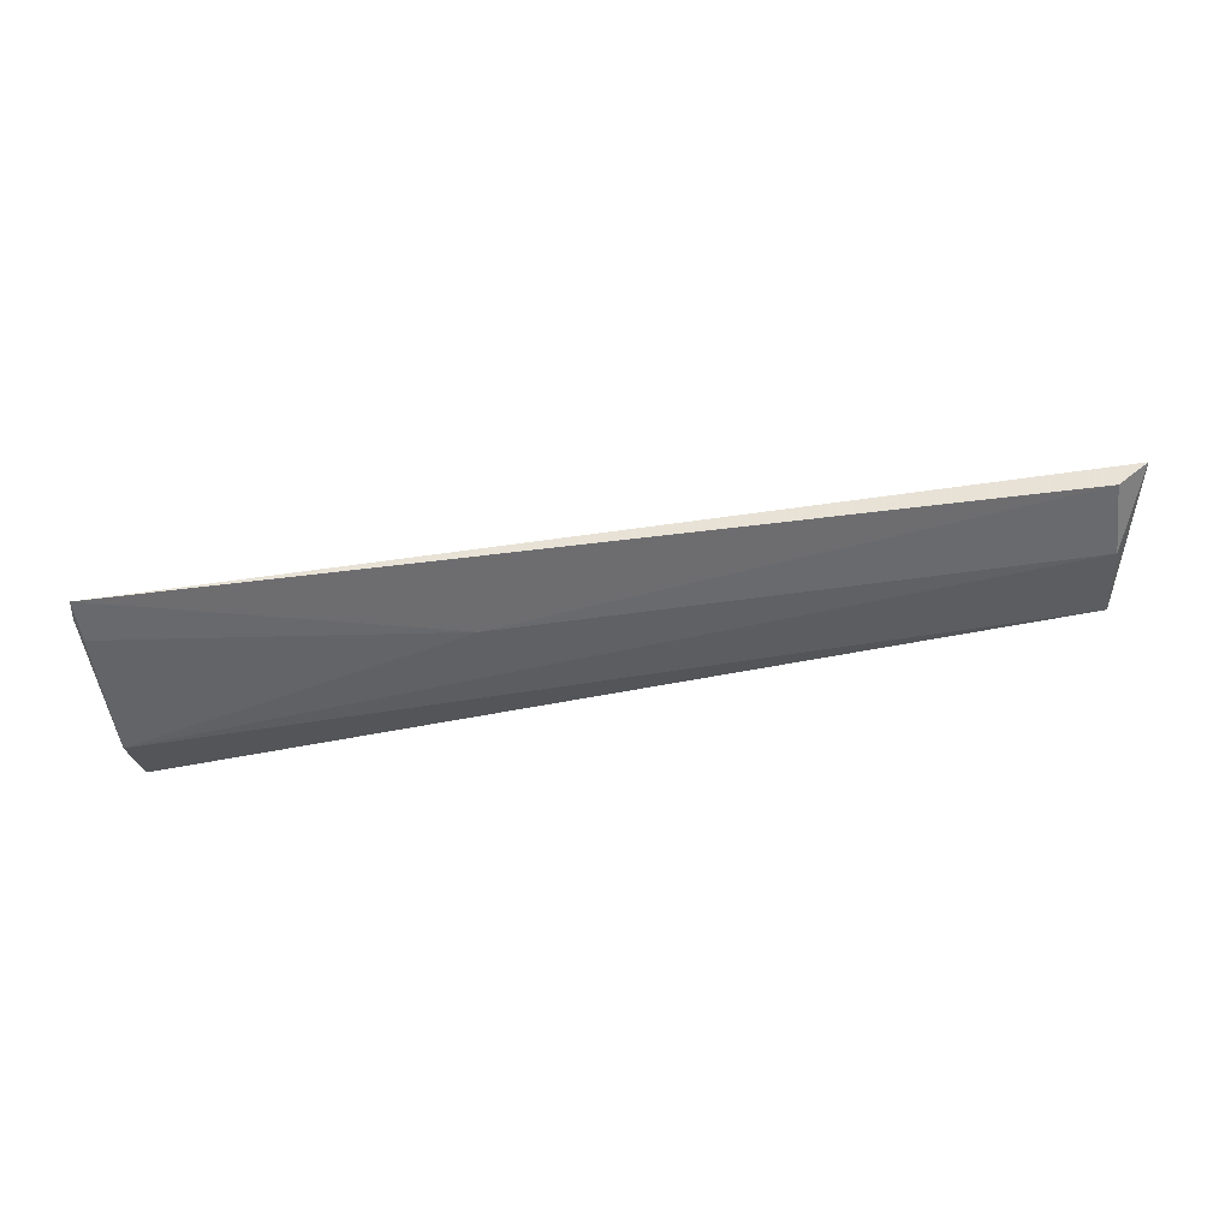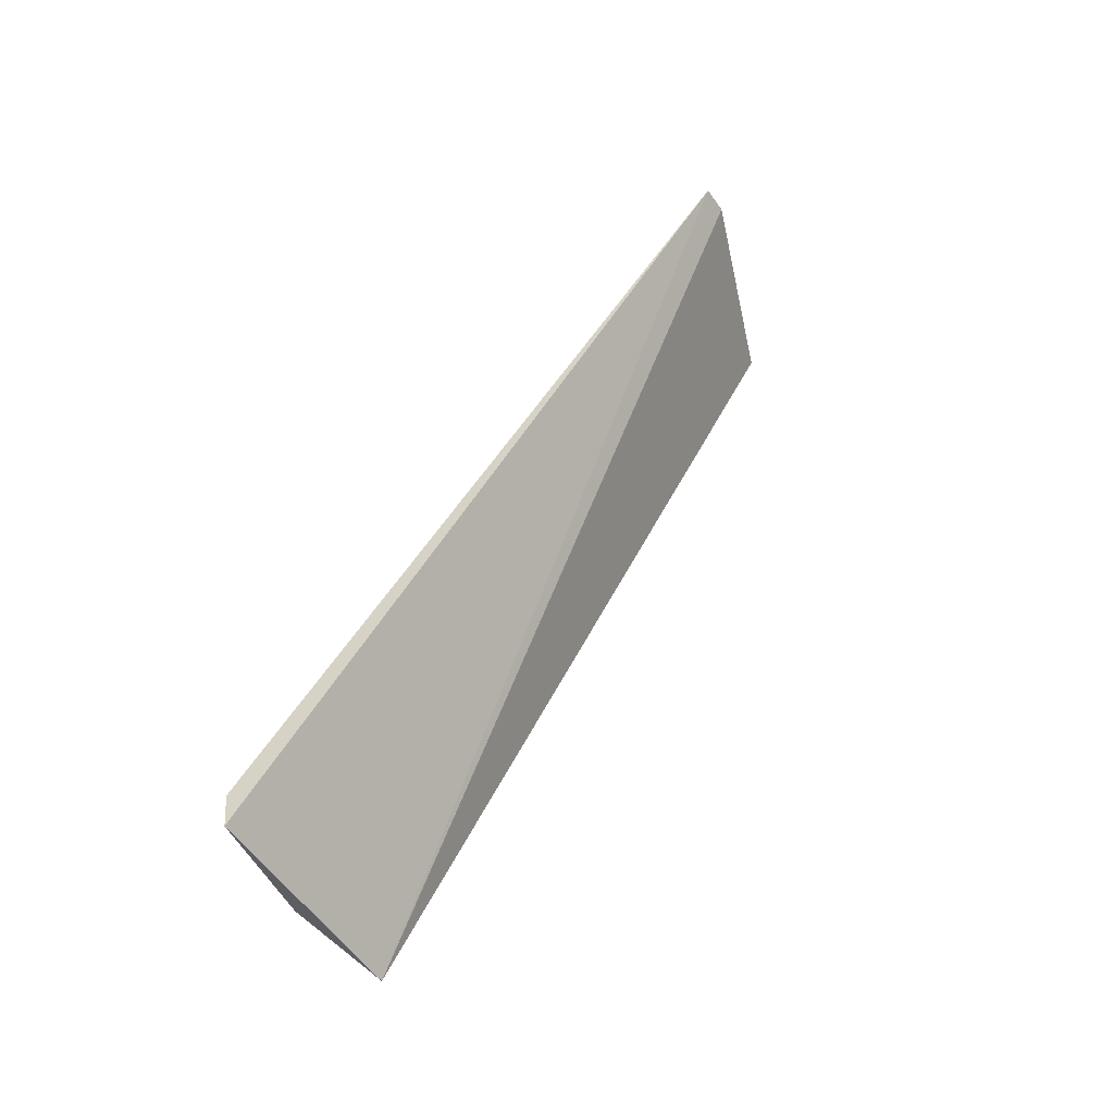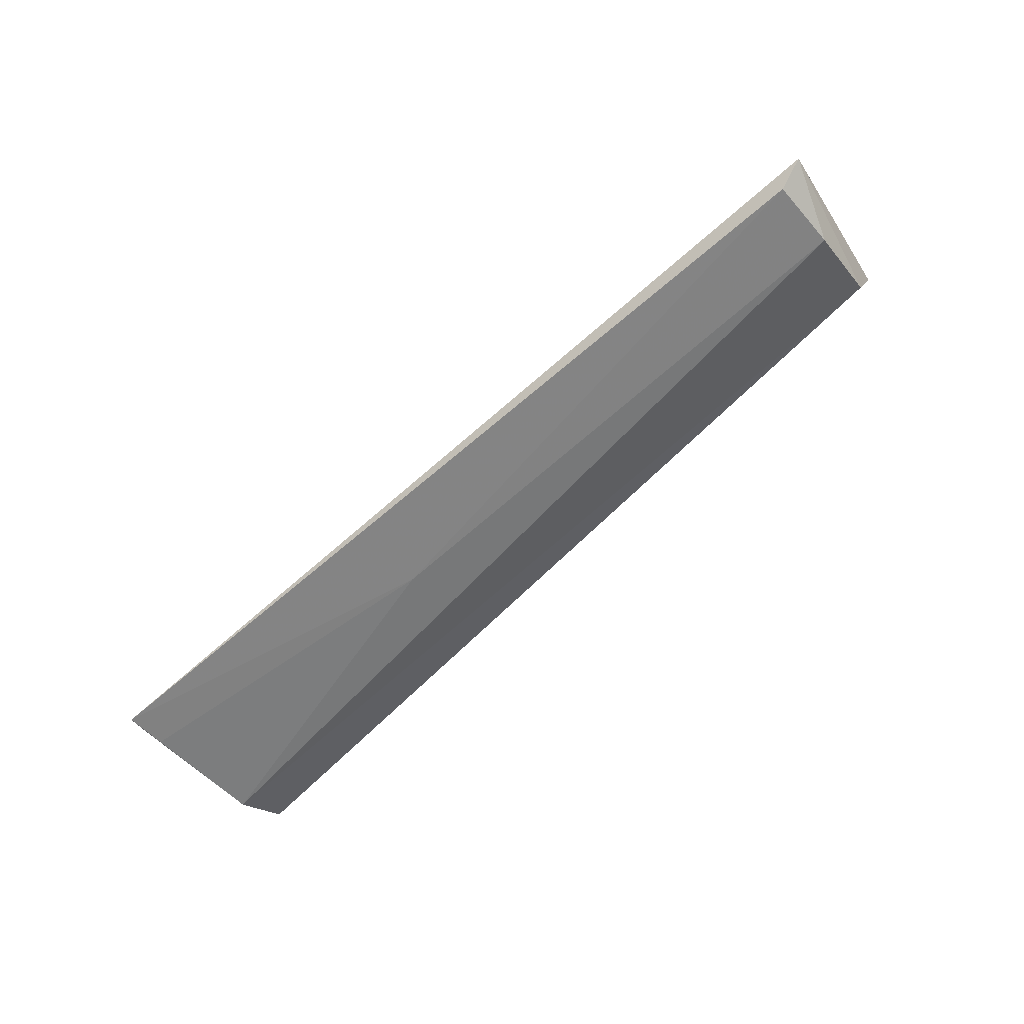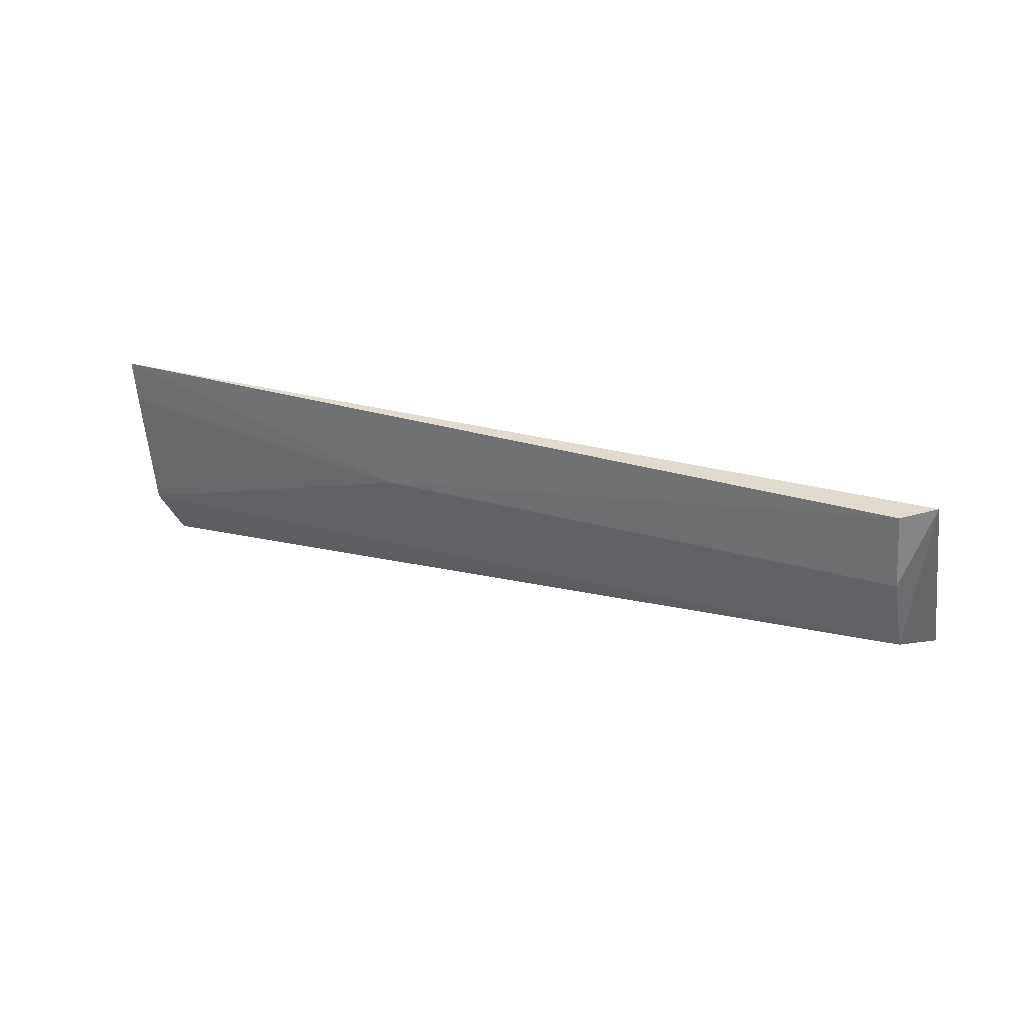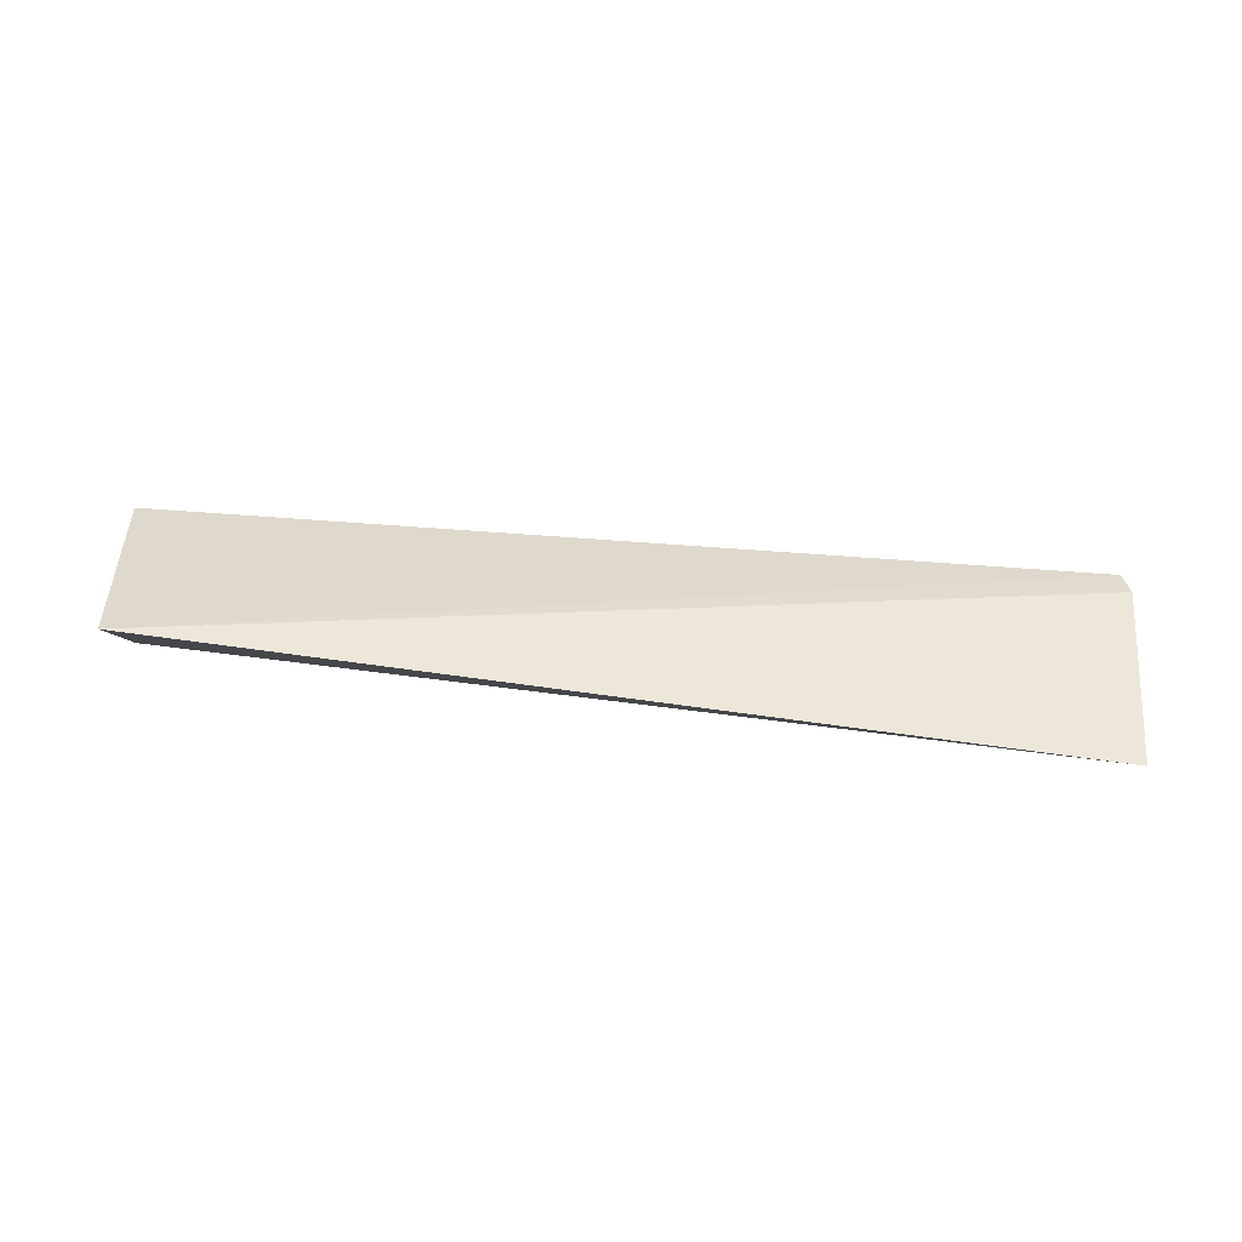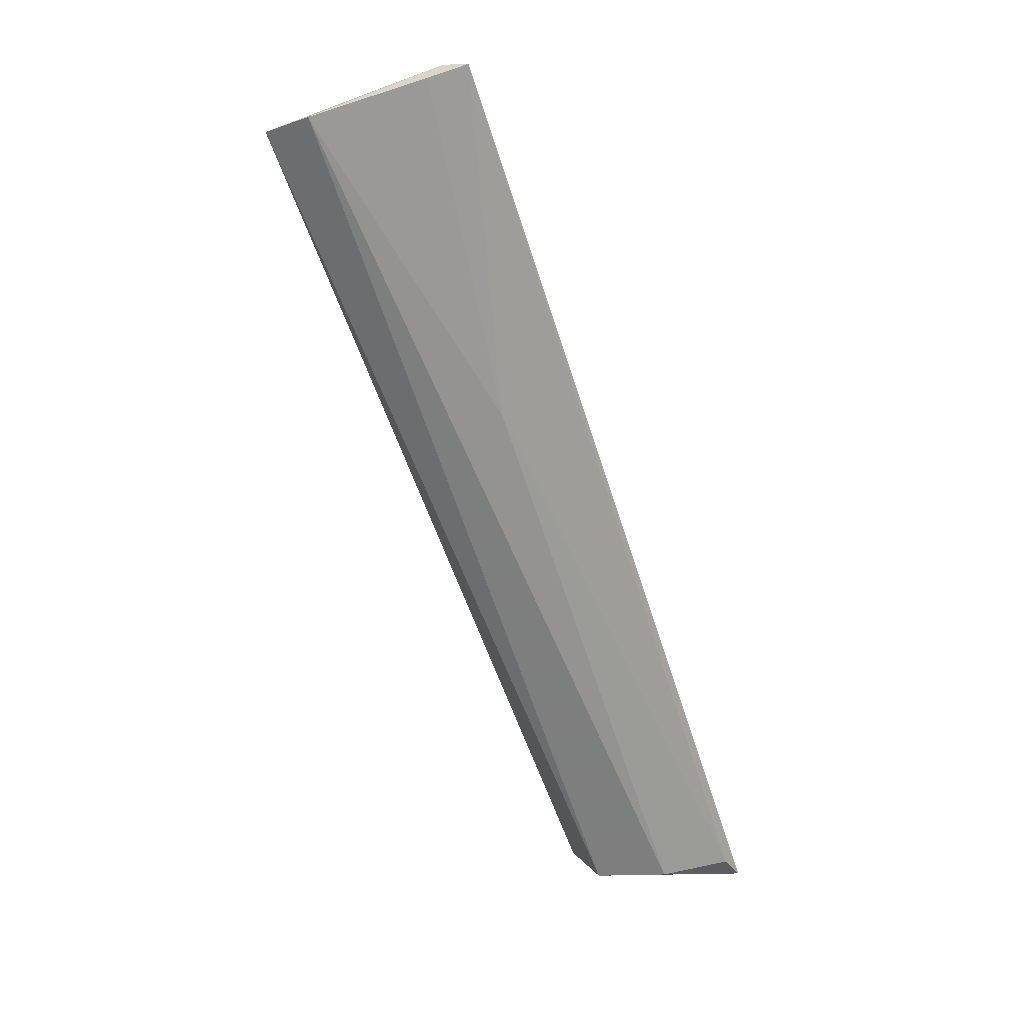
<metadata>
{"format":"obj","ext":"obj","renderer":"f3d","projection":"perspective","resolution":1024,"background":"white","views":[{"elev":-61.7,"azim":-172.2,"up":"+Z"},{"elev":47.7,"azim":-61.8,"up":"+Y"},{"elev":-67.2,"azim":-138.6,"up":"+Z"},{"elev":21.2,"azim":-149.8,"up":"+Y"},{"elev":64.0,"azim":4.0,"up":"+Z"},{"elev":-73.8,"azim":108.6,"up":"+Z"}]}
</metadata>
<code>
v -0.03802 -0.07969 -0.04497
v -0.03767 -0.06166 -0.05845
v -0.03832 -0.002081 -0.06919
v -0.3646 -0.002107 -0.0646
v -0.353 -0.05556 -0.05516
v -0.356 -0.06621 -0.02347
v -0.0359 -0.01082 -0.06406
v -0.3541 -0.02958 -0.06769
v -0.03829 -0.01713 -0.06683
v -0.3543 -0.004902 -0.07151
v -0.1594 -0.03083 -0.06636
f 5 2 1
f 6 3 4
f 6 5 1
f 6 4 5
f 7 1 2
f 7 6 1
f 7 3 6
f 8 2 5
f 8 5 4
f 9 7 2
f 9 3 7
f 10 8 4
f 10 4 3
f 11 3 9
f 11 10 3
f 11 8 10
f 11 9 2
f 11 2 8

</code>
